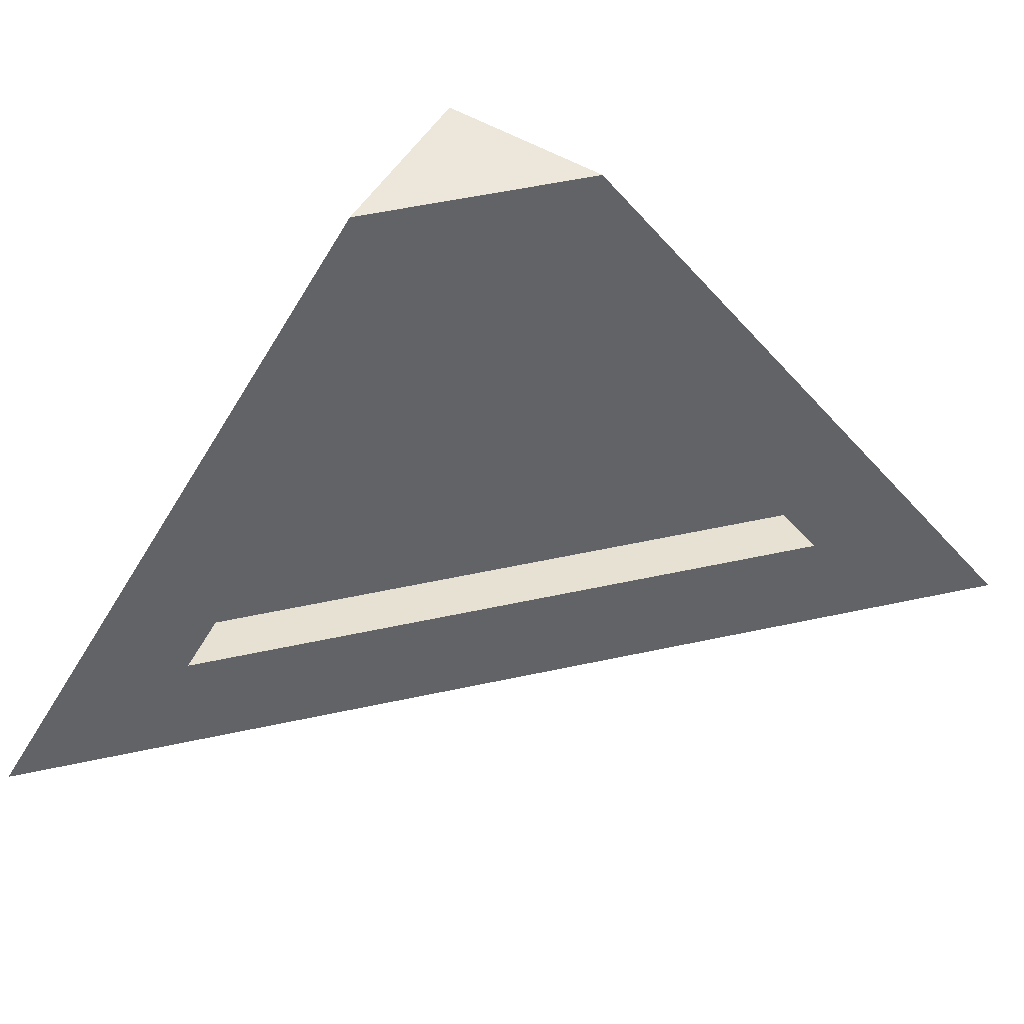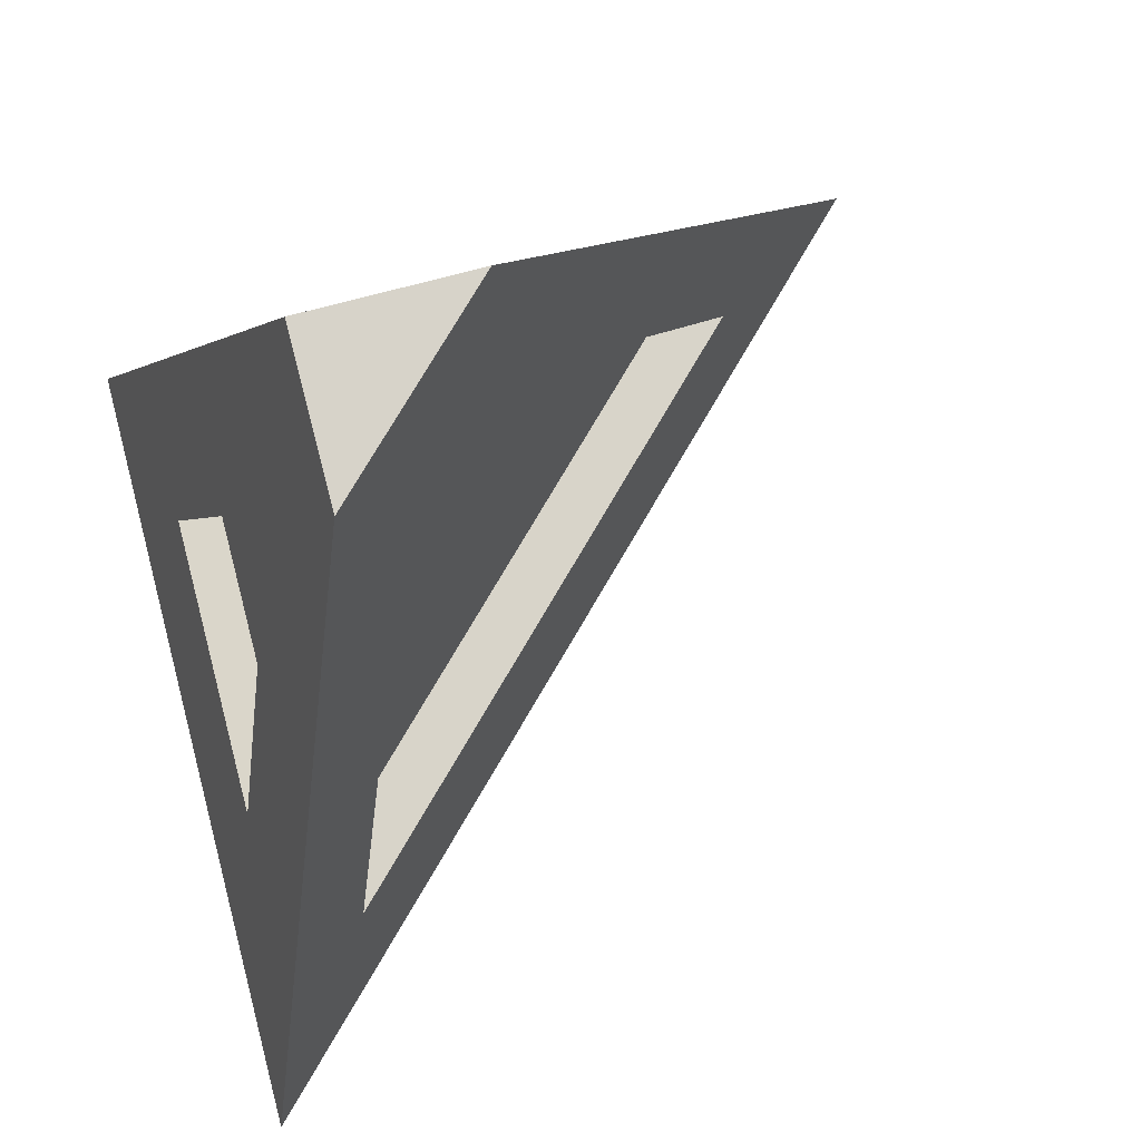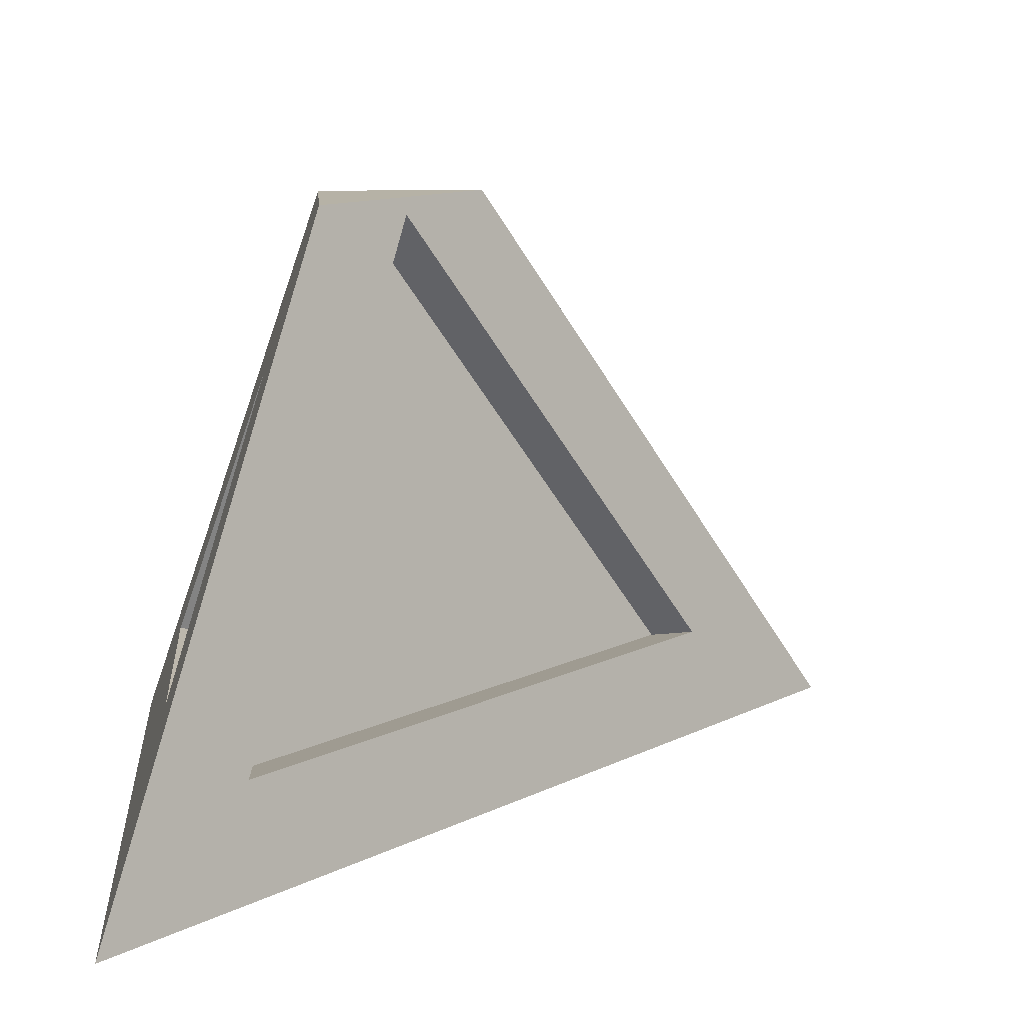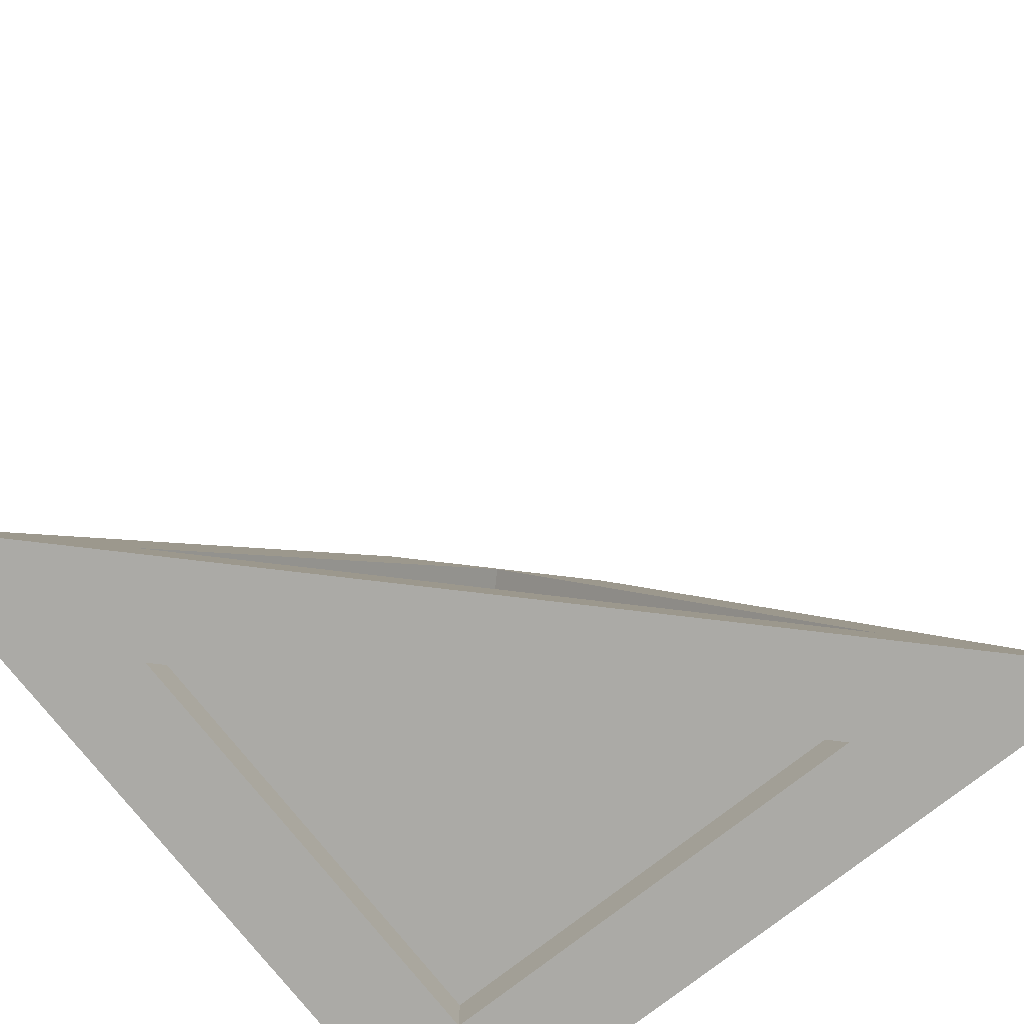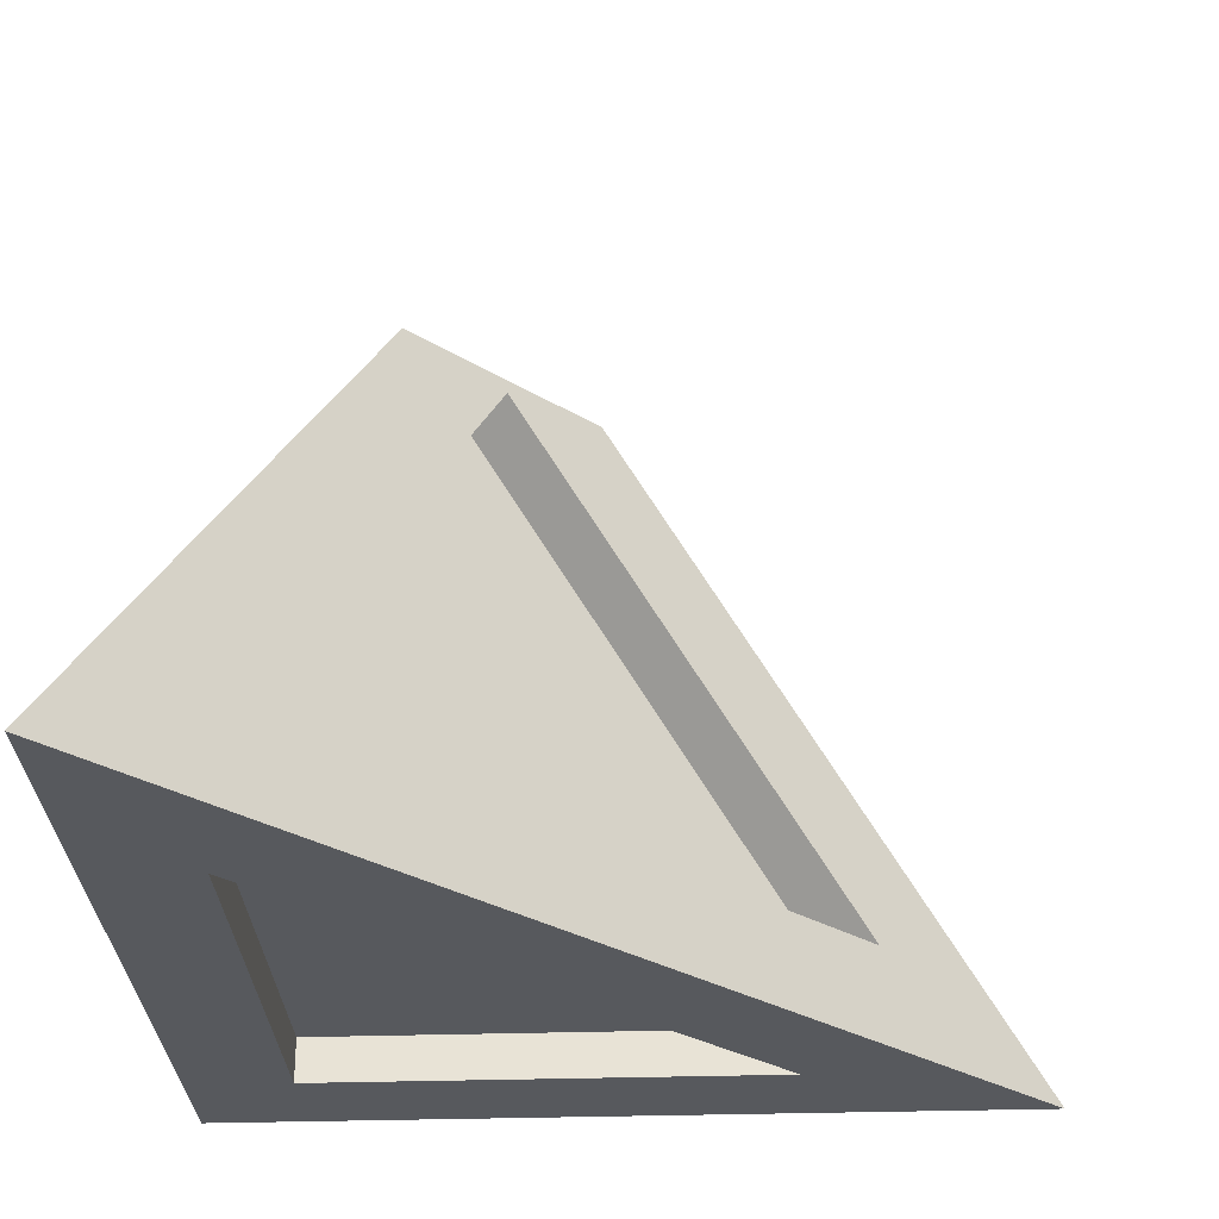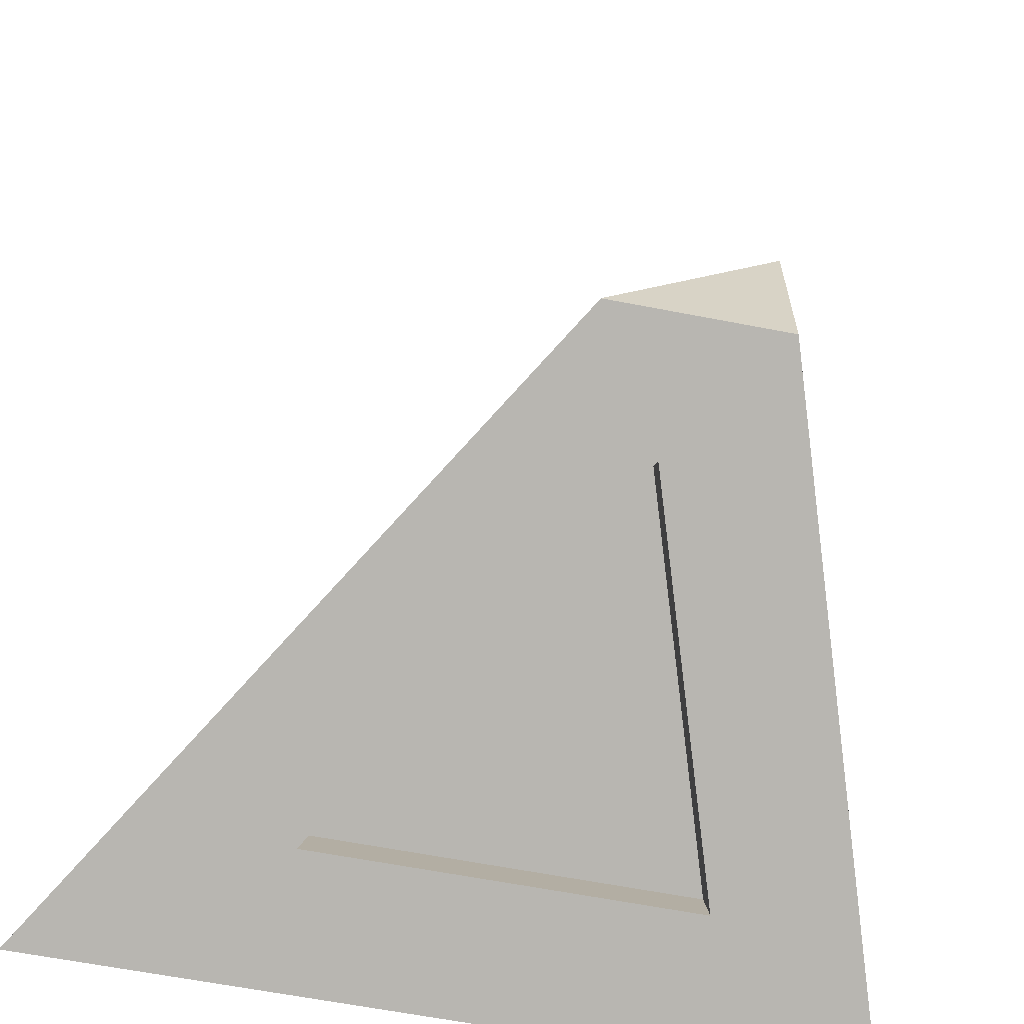
<metadata>
{"format":"obj","ext":"obj","renderer":"f3d","projection":"perspective","resolution":1024,"background":"white","views":[{"elev":53.2,"azim":31.9,"up":"+Y"},{"elev":76.1,"azim":-14.7,"up":"+Y"},{"elev":12.2,"azim":-4.7,"up":"+Y"},{"elev":-75.9,"azim":38.2,"up":"+Y"},{"elev":-29.6,"azim":2.8,"up":"+Y"},{"elev":-63.1,"azim":168.9,"up":"+Z"}]}
</metadata>
<code>
g Mesh1 Model
v 0 0 -2
v 12.61 0 10.61
v 0 0 98
f 1 2 3
v 100 0 -2
f 2 1 4
v 22.81 15.85 3.284
f 1 5 4
v 26.04 78.12 24.04
f 5 1 6
v 6.2 18.6 24.76
f 1 7 6
v 6.2 18.6 62.4
f 1 8 7
f 8 1 3
v 26.04 78.12 45.92
f 9 8 3
v 18.75 56.24 37.31
f 8 9 10
f 10 9 6
v 47.92 78.12 24.04
f 11 6 9
v 38.43 62.71 18.9
f 11 12 6
v 69.66 15.85 3.284
f 11 13 12
f 4 13 11
f 13 4 5
v 69.66 13.95 8.976
f 5 14 13
v 22.81 13.95 8.976
f 14 5 15
f 12 15 5
v 38.43 60.81 24.59
f 15 12 16
f 12 14 16
f 14 12 13
f 16 14 15
f 5 6 12
v 78.84 13.66 14.6
f 11 17 4
v 37.35 75.9 35.35
f 11 18 17
f 9 18 11
v 16.6 13.66 76.84
f 9 19 18
f 19 9 3
f 4 19 3
f 19 4 17
v 73.68 11.94 9.441
f 20 19 17
v 11.44 11.94 71.68
f 19 20 21
v 32.19 74.18 30.19
f 20 22 21
f 17 22 20
f 22 17 18
f 18 21 22
f 21 18 19
v 12.61 0 67.55
f 3 23 4
f 23 3 2
v 12.61 5.5 67.55
f 2 24 23
v 12.61 5.5 10.61
f 24 2 25
v 69.55 5.5 10.61
f 2 26 25
v 69.55 0 10.61
f 26 2 27
f 2 4 27
f 4 23 27
f 23 26 27
f 26 23 24
f 26 24 25
f 10 6 7
v 23.96 54.5 37.31
f 7 28 10
v 11.42 16.86 24.76
f 28 7 29
v 11.42 16.86 62.4
f 7 30 29
f 30 7 8
f 8 28 30
f 28 8 10
f 29 30 28

</code>
